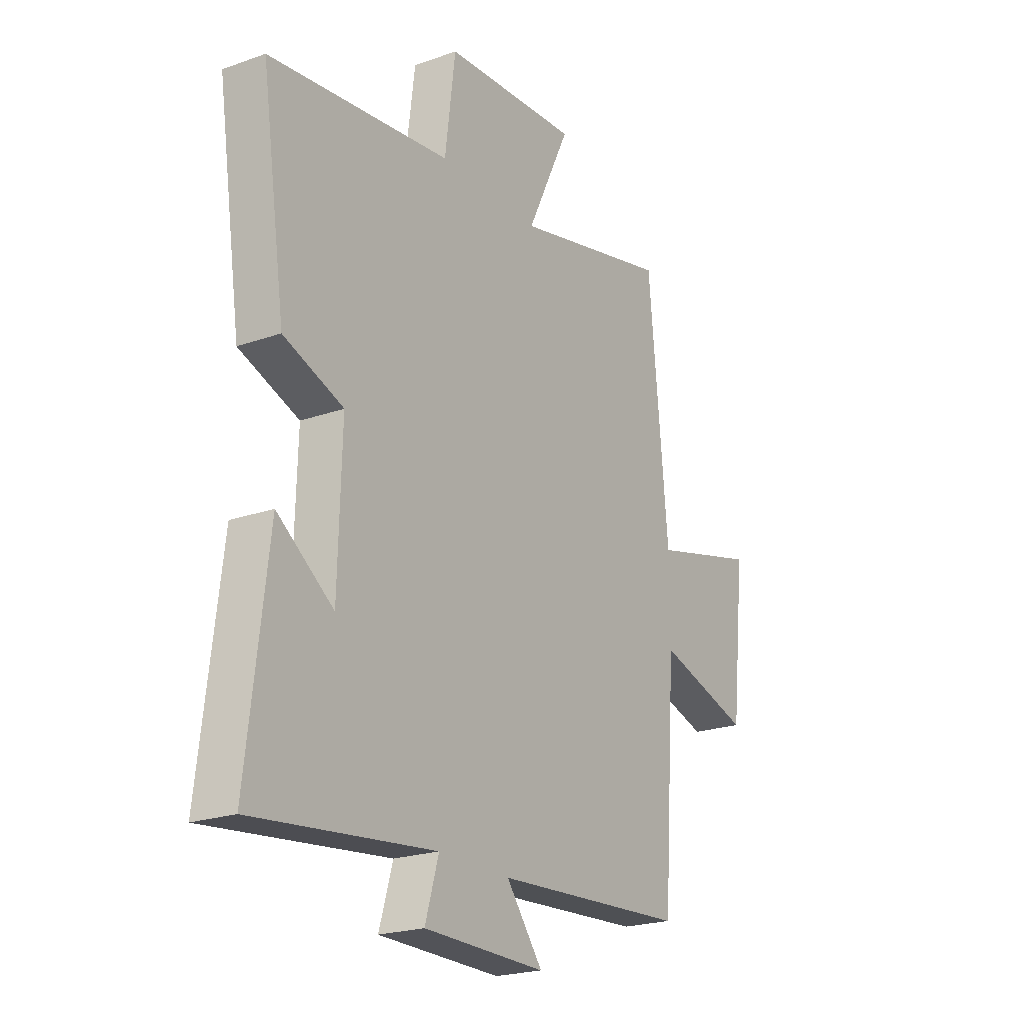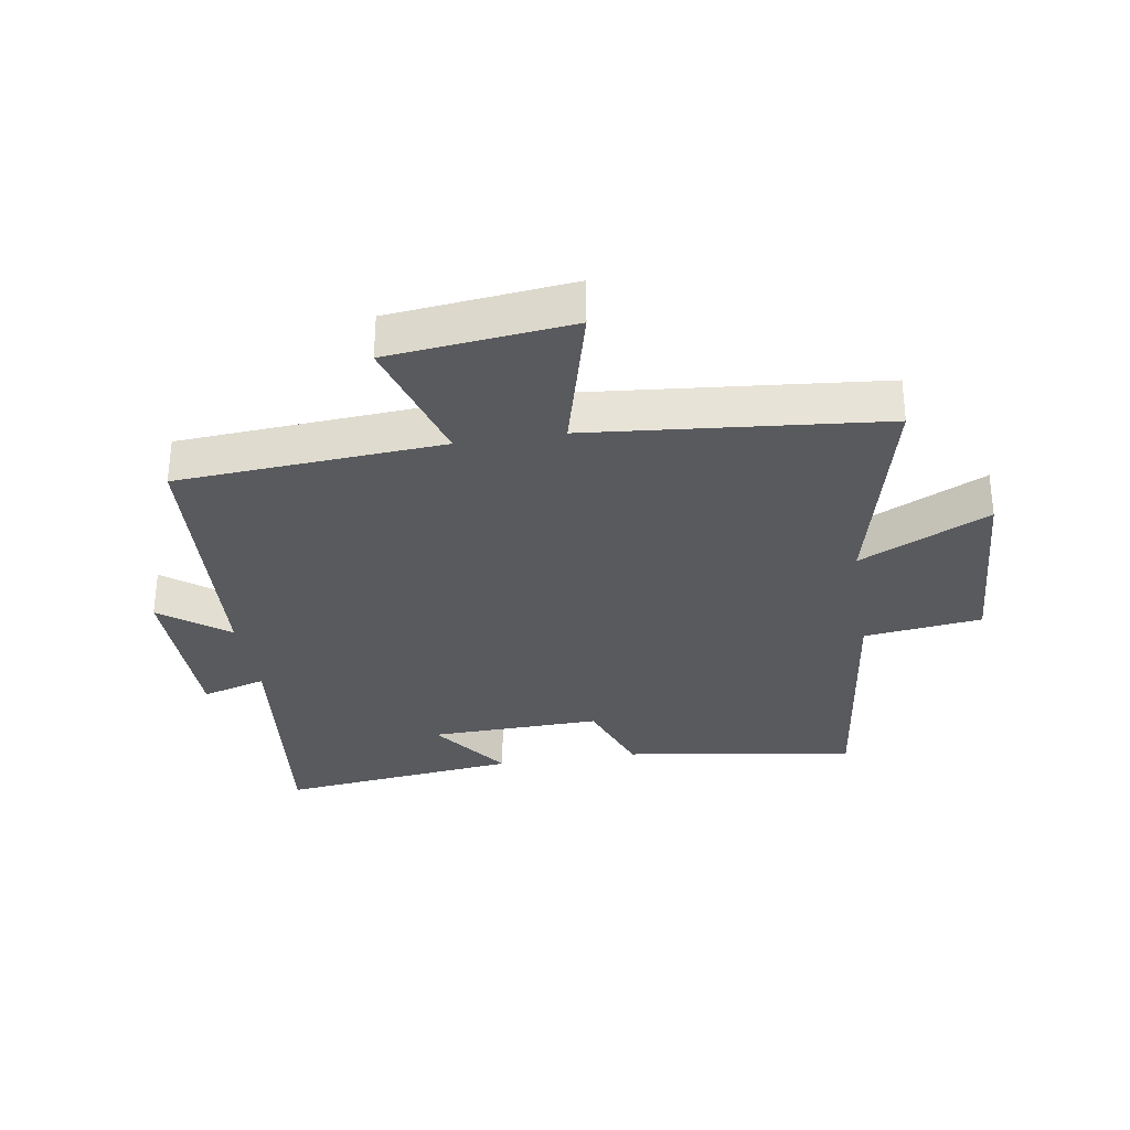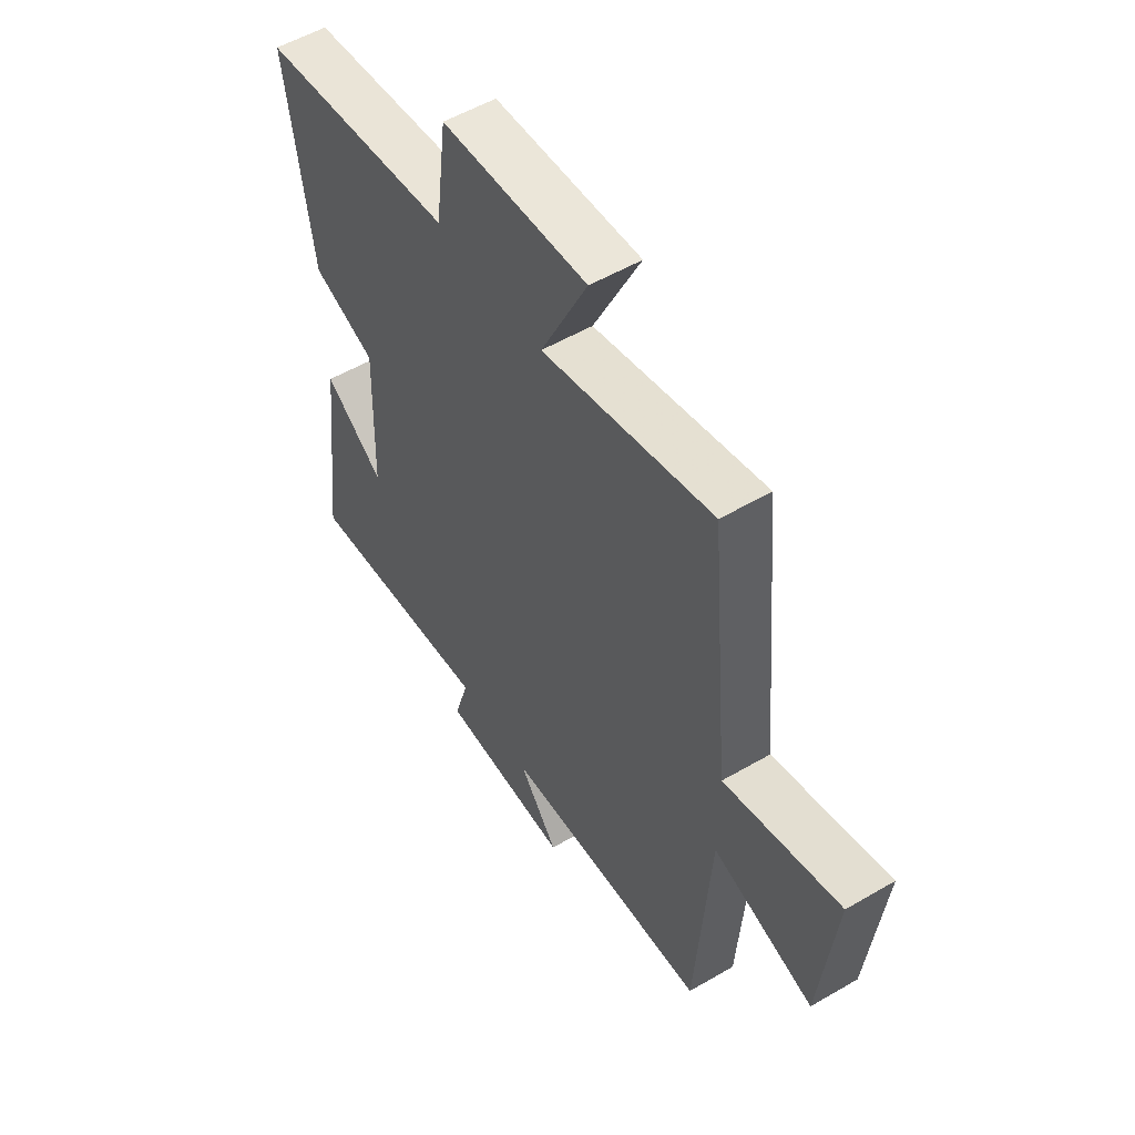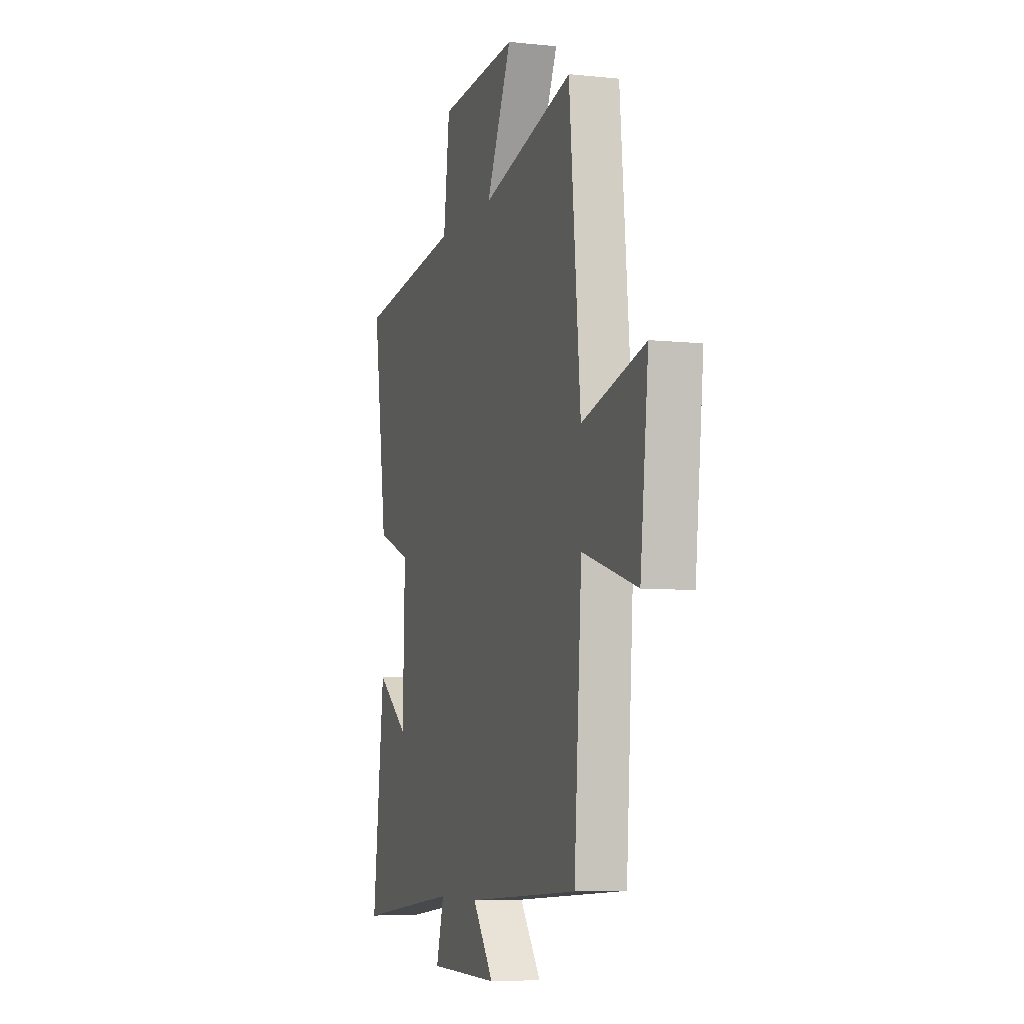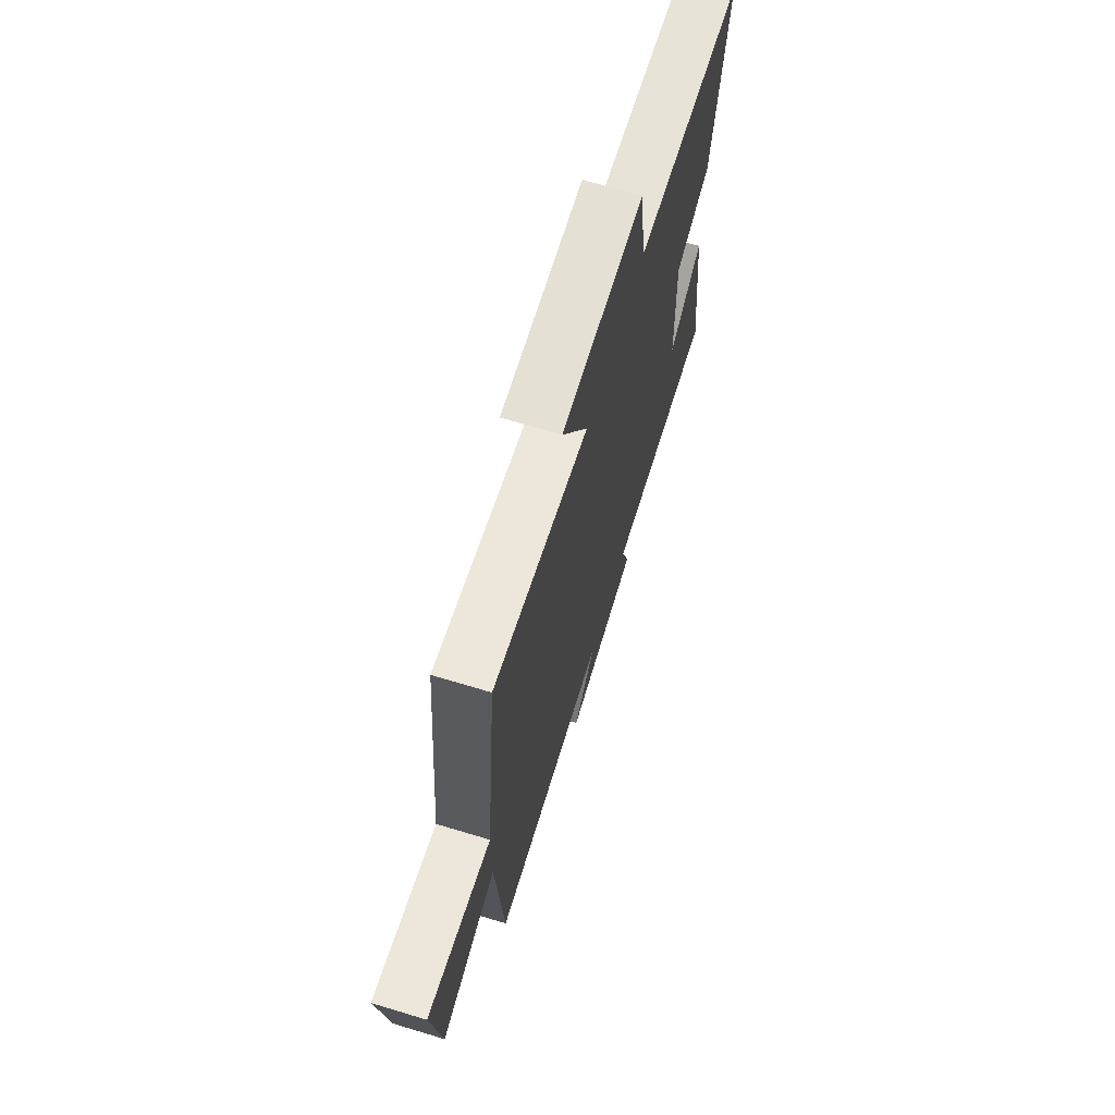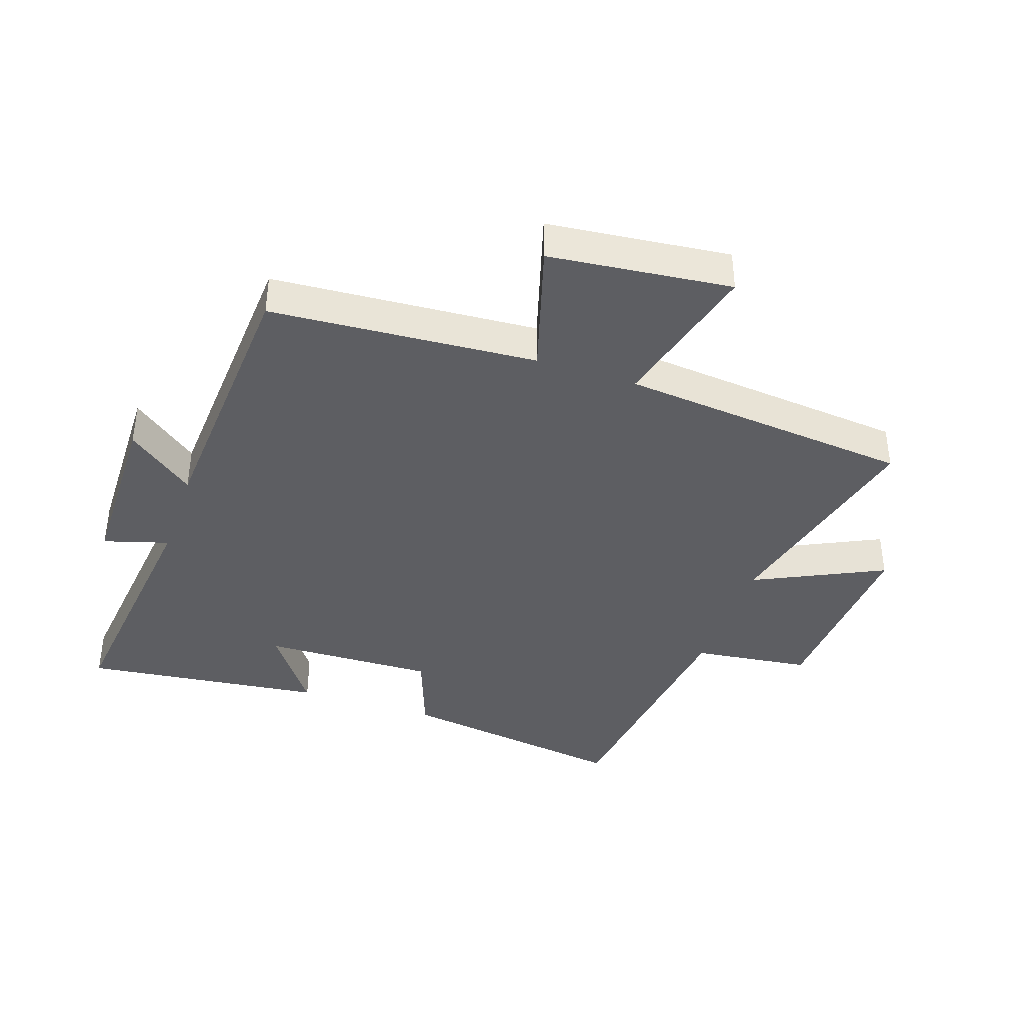
<metadata>
{"format":"obj","ext":"obj","renderer":"f3d","projection":"perspective","resolution":1024,"background":"white","views":[{"elev":-22.0,"azim":121.9,"up":"+Z"},{"elev":-31.5,"azim":-81.0,"up":"+Y"},{"elev":54.1,"azim":-121.8,"up":"+Z"},{"elev":-6.6,"azim":-107.4,"up":"+Z"},{"elev":69.6,"azim":-73.2,"up":"+Z"},{"elev":-39.4,"azim":-108.8,"up":"+Y"}]}
</metadata>
<code>
v 0.547 0.07 -0.546
v 0.135 0.07 -0.5
v 0.166 0.07 -0.604
v -0.112 0.07 -0.608
v -0.029 0.07 -0.5
v -0.47 0.07 -0.473
v -0.5 0.07 -0.047
v -0.714 0.07 -0.111
v -0.746 0.07 0.181
v -0.5 0.07 0.117
v -0.456 0.07 0.586
v -0.094 0.07 0.5
v -0.194 0.07 0.707
v 0.116 0.07 0.689
v 0.14 0.07 0.5
v 0.555 0.07 0.449
v 0.5 0.07 0.076
v 0.364 0.07 0.026
v 0.372 0.07 -0.25
v 0.5 0.07 -0.158
v 0.547 0 -0.546
v 0.135 0 -0.5
v 0.166 0 -0.604
v -0.112 0 -0.608
v -0.029 0 -0.5
v -0.47 0 -0.473
v -0.5 0 -0.047
v -0.714 0 -0.111
v -0.746 0 0.181
v -0.5 0 0.117
v -0.456 0 0.586
v -0.094 0 0.5
v -0.194 0 0.707
v 0.116 0 0.689
v 0.14 0 0.5
v 0.555 0 0.449
v 0.5 0 0.076
v 0.364 0 0.026
v 0.372 0 -0.25
v 0.5 0 -0.158
f 19 20 1 2
f 18 19 2
f 15 16 17 18
f 15 18 2
f 12 13 14 15
f 12 15 2
f 10 11 12 2
f 7 8 9 10
f 5 6 7 10
f 5 10 2 3
f 3 4 5
f 22 21 40 39
f 22 39 38
f 38 37 36 35
f 22 38 35
f 35 34 33 32
f 22 35 32
f 22 32 31 30
f 30 29 28 27
f 30 27 26 25
f 23 22 30 25
f 25 24 23
f 1 21 22 2
f 2 22 23 3
f 3 23 24 4
f 4 24 25 5
f 5 25 26 6
f 6 26 27 7
f 7 27 28 8
f 8 28 29 9
f 9 29 30 10
f 10 30 31 11
f 11 31 32 12
f 12 32 33 13
f 13 33 34 14
f 14 34 35 15
f 15 35 36 16
f 16 36 37 17
f 17 37 38 18
f 18 38 39 19
f 19 39 40 20
f 20 40 21 1

</code>
